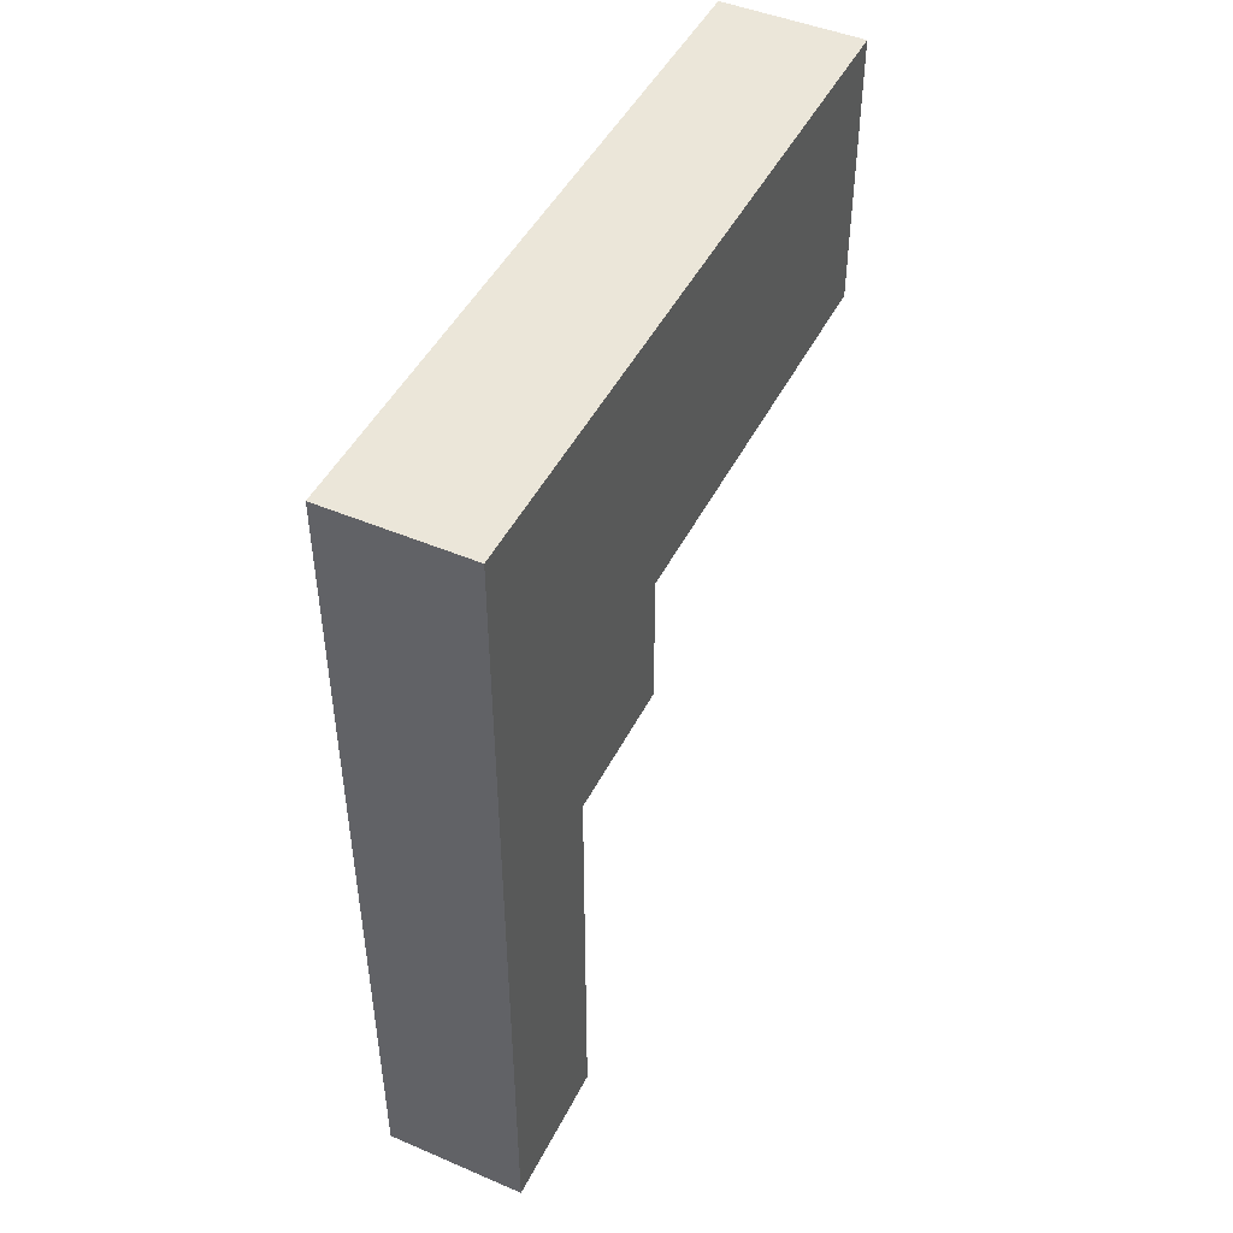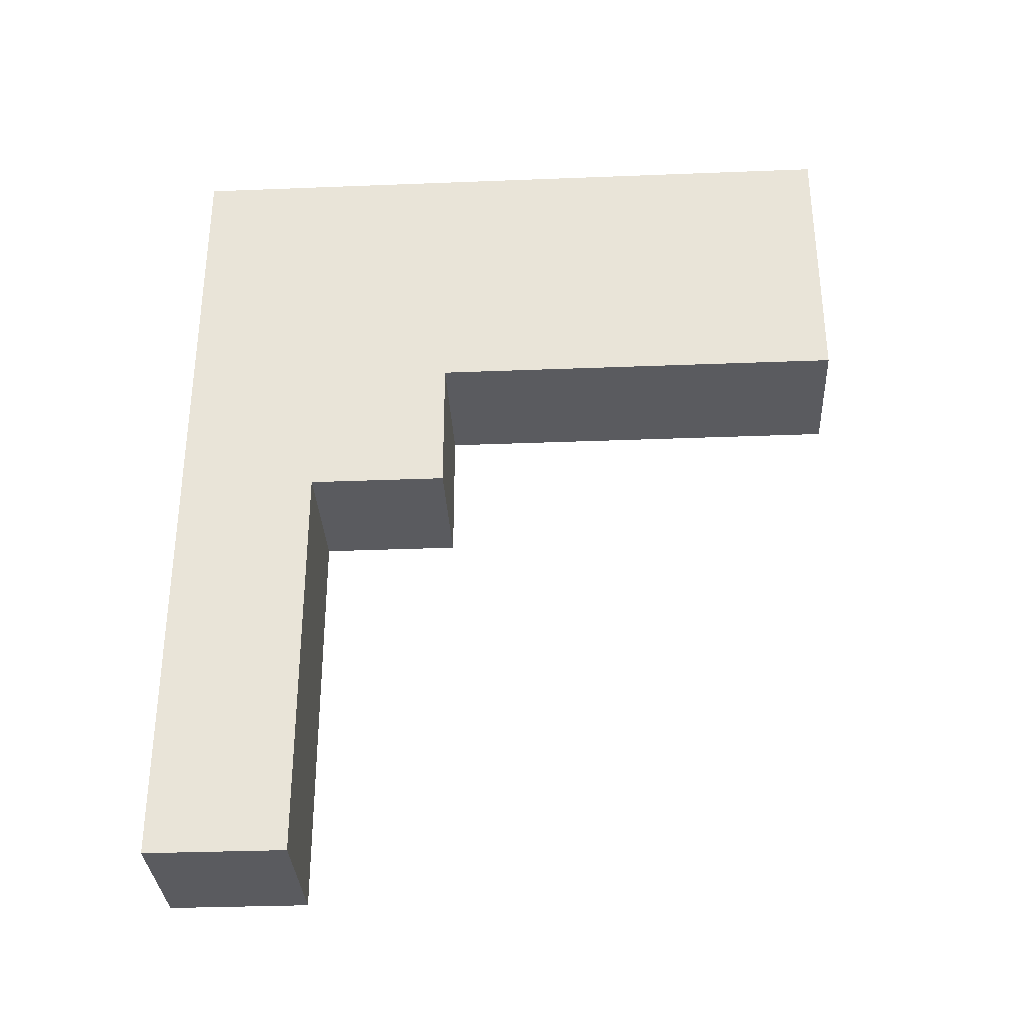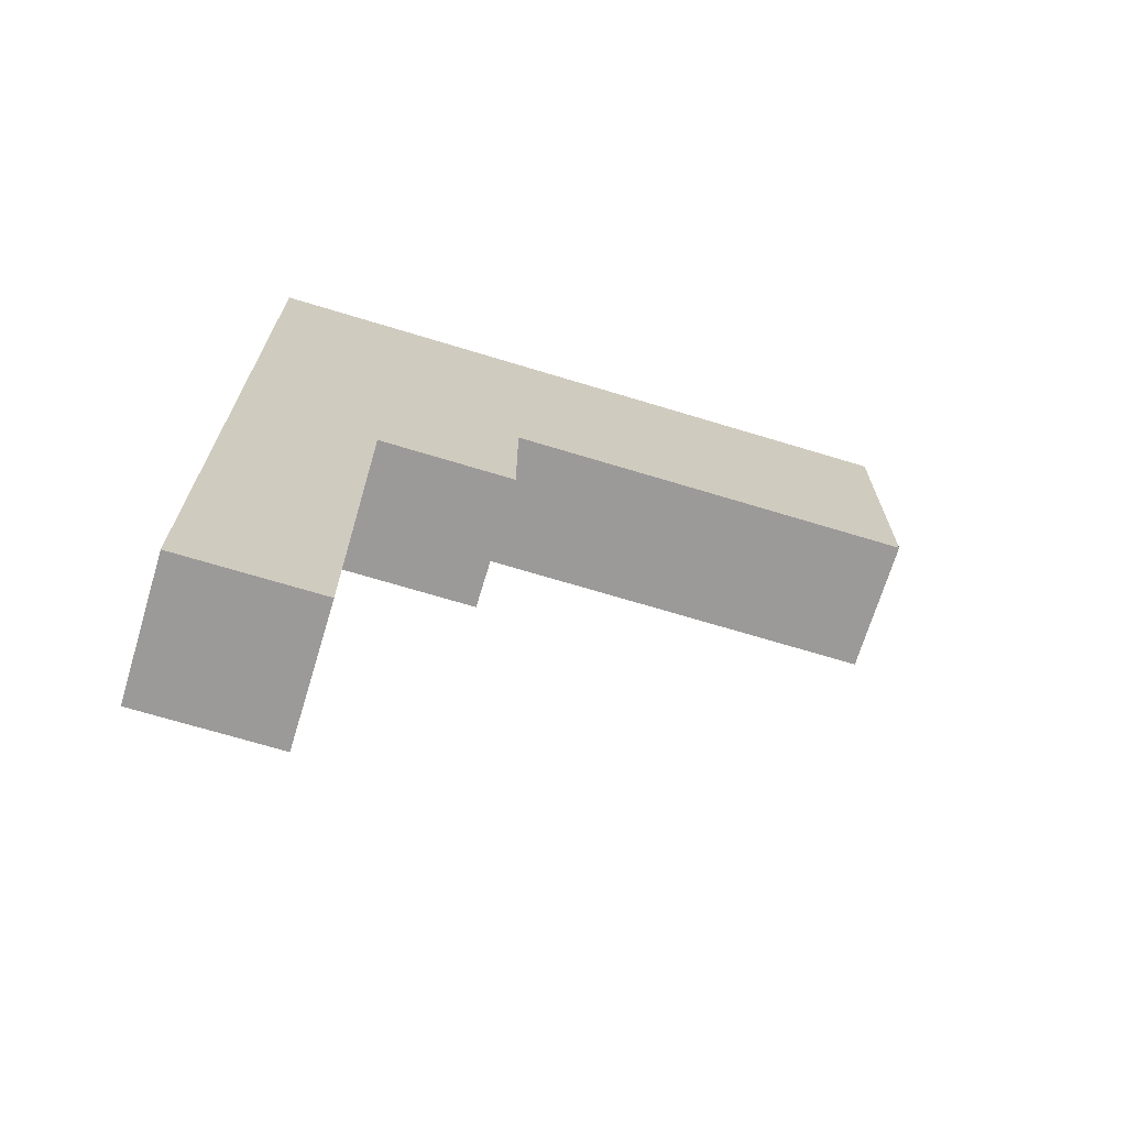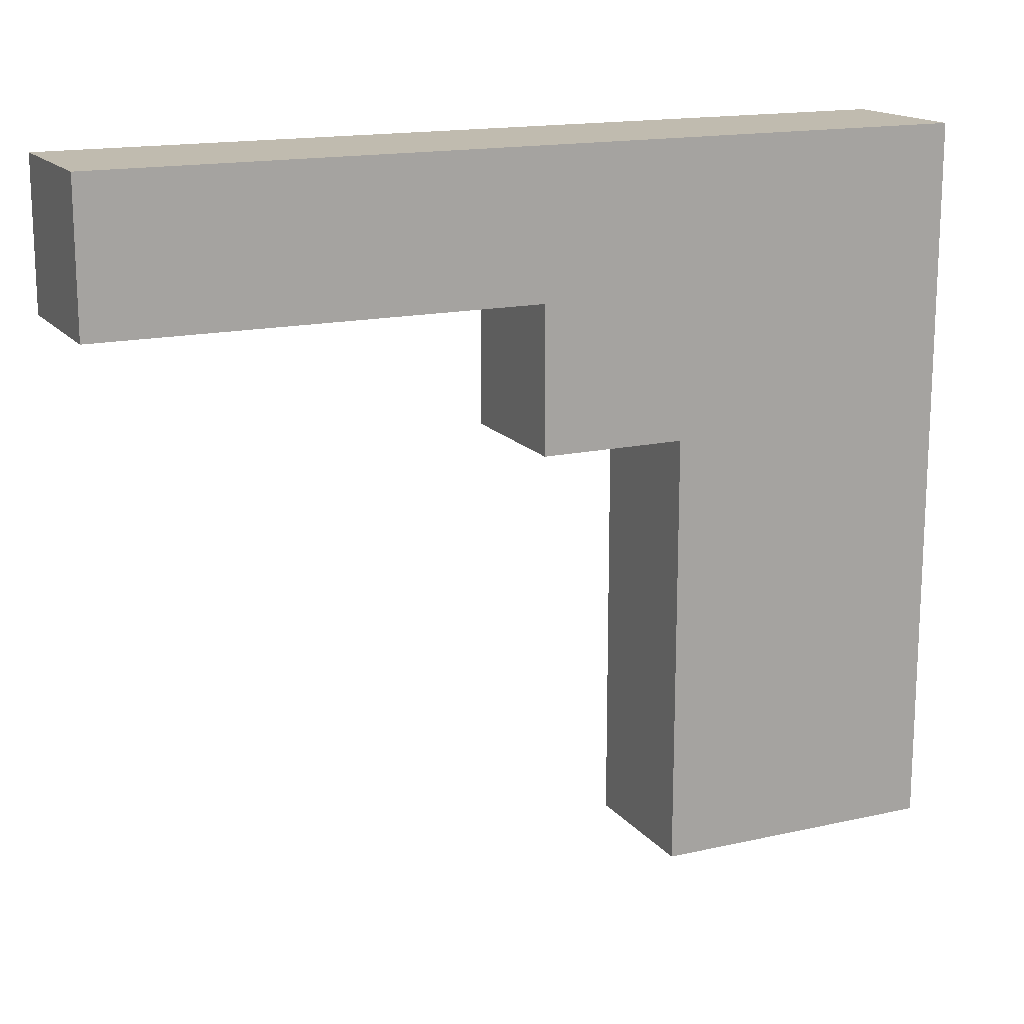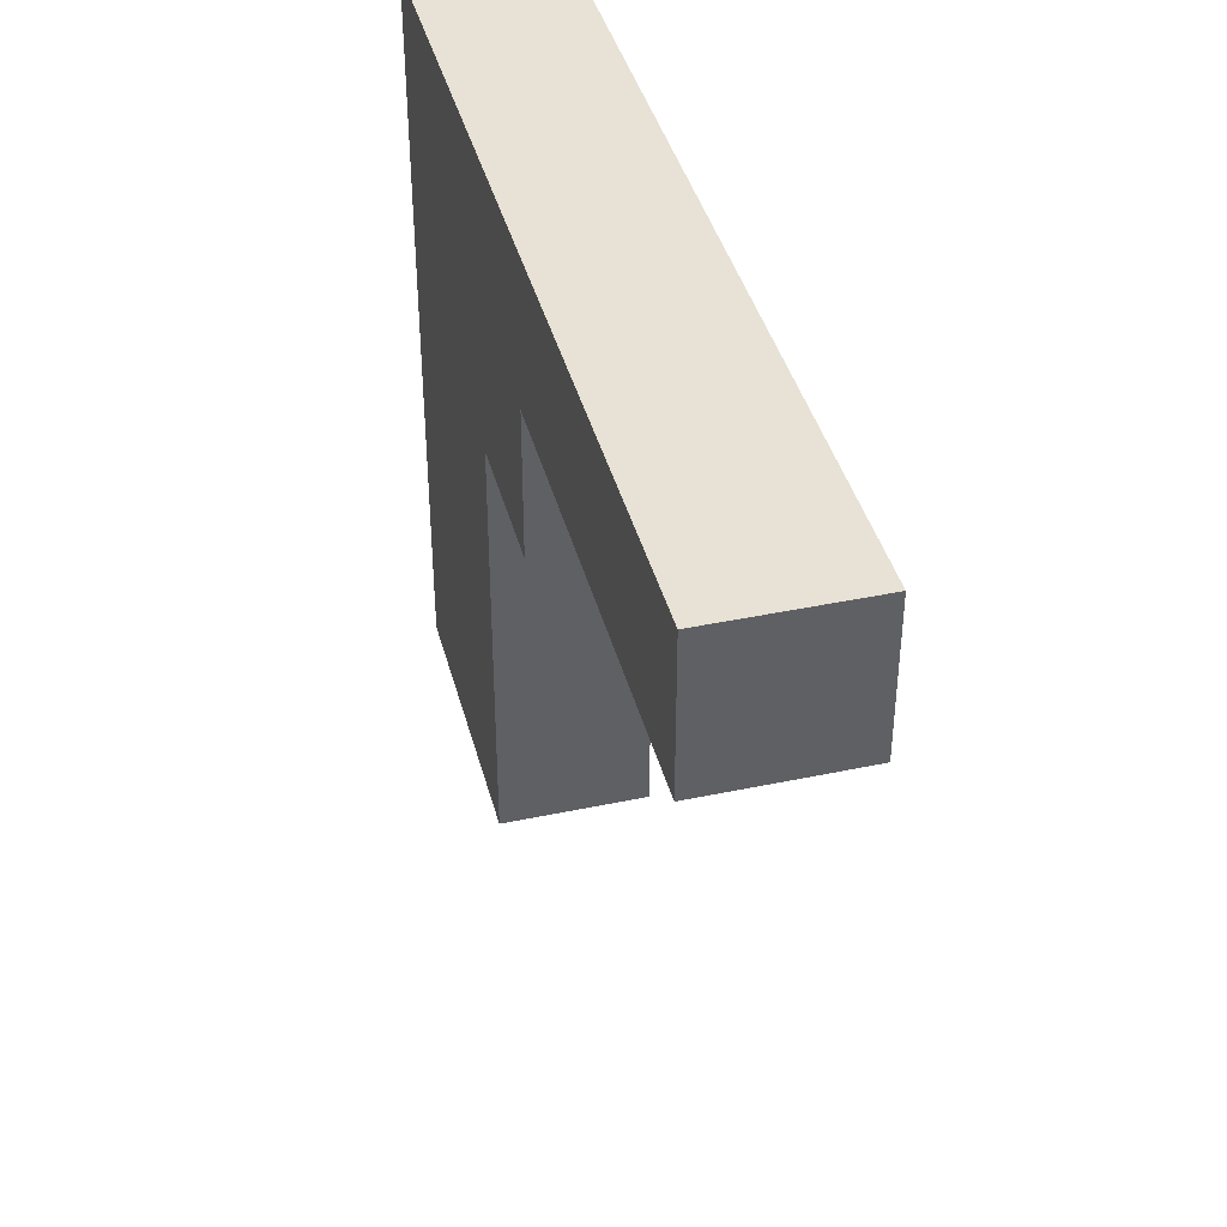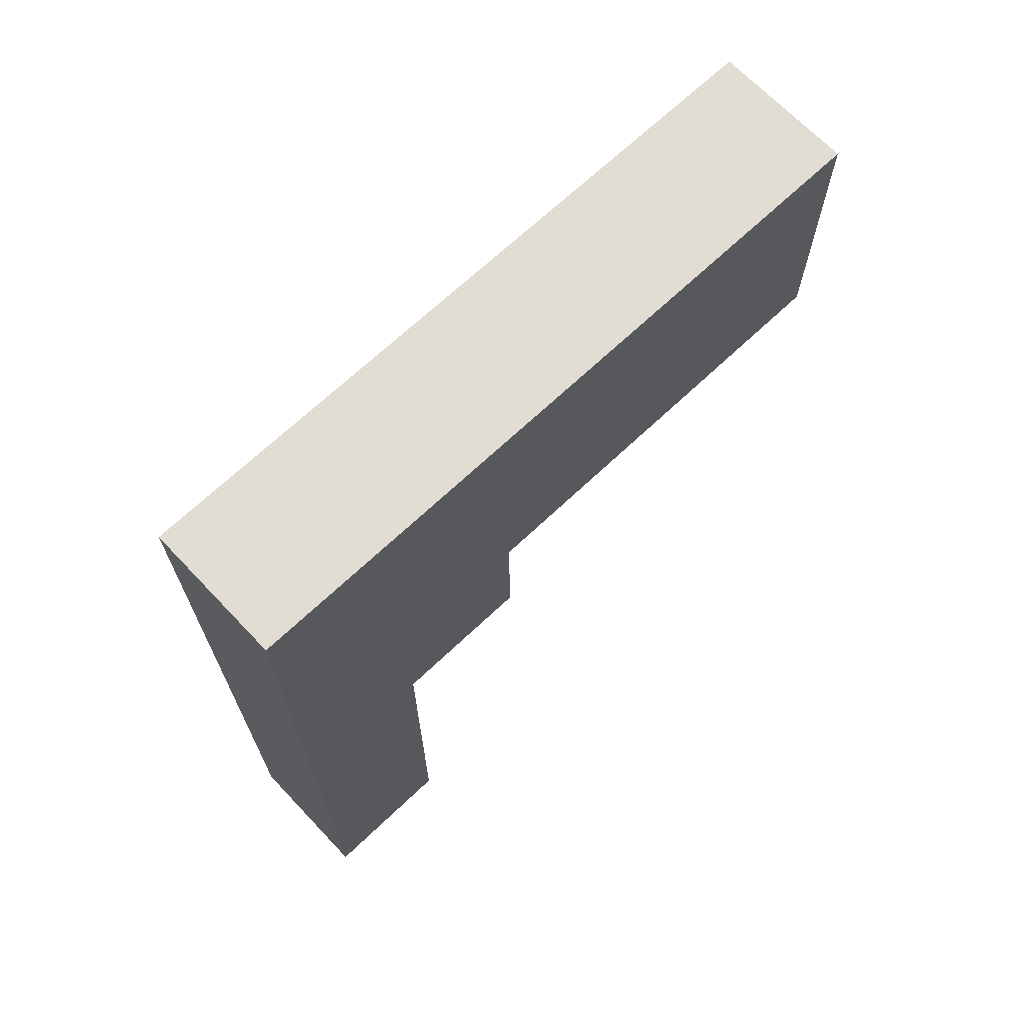
<metadata>
{"format":"obj","ext":"obj","renderer":"f3d","projection":"perspective","resolution":1024,"background":"white","views":[{"elev":46.8,"azim":-154.2,"up":"+Z"},{"elev":-32.9,"azim":-86.9,"up":"+Z"},{"elev":-69.5,"azim":-106.9,"up":"+Z"},{"elev":15.9,"azim":-115.1,"up":"+Y"},{"elev":40.5,"azim":165.5,"up":"+Y"},{"elev":68.3,"azim":-133.5,"up":"+Z"}]}
</metadata>
<code>
o
v -0.1 0 0.1
v -0.1 0 -0.1
v -0.1 0.3 -0.1
v -0.1 0.3 -0.2
v -0.1 0.4 -0.2
v -0.1 0.4 -0.4
v -0.1 0.4 -0.5
v -0.1 0.5 0.1
v -0.1 0.5 -0.4
v -0.1 0.5 -0.5
v 1.49e-08 0 0.1
v 1.49e-08 0 -0.1
v 1.49e-08 0.3 -0.1
v 1.49e-08 0.3 -0.2
v 1.49e-08 0.4 -0.2
v 1.49e-08 0.4 -0.4
v 1.49e-08 0.4 -0.5
v 1.49e-08 0.5 0.1
v 1.49e-08 0.5 -0.4
v 1.49e-08 0.5 -0.5
v -0.1 0 0.1
v -0.1 0.5 0.1
v 1.49e-08 0 0.1
v 1.49e-08 0.5 0.1
v -0.1 0 -0.1
v -0.1 0.3 -0.1
v 1.49e-08 0 -0.1
v 1.49e-08 0.3 -0.1
v -0.1 0.3 -0.2
v -0.1 0.4 -0.2
v 1.49e-08 0.3 -0.2
v 1.49e-08 0.4 -0.2
v -0.1 0.4 -0.5
v -0.1 0.5 -0.5
v 1.49e-08 0.4 -0.5
v 1.49e-08 0.5 -0.5
v -0.1 0 0.1
v 1.49e-08 0 0.1
v -0.1 0 -0.1
v 1.49e-08 0 -0.1
v -0.1 0.3 -0.1
v 1.49e-08 0.3 -0.1
v -0.1 0.3 -0.2
v 1.49e-08 0.3 -0.2
v -0.1 0.4 -0.2
v 1.49e-08 0.4 -0.2
v -0.1 0.4 -0.4
v 1.49e-08 0.4 -0.4
v -0.1 0.4 -0.5
v 1.49e-08 0.4 -0.5
v -0.1 0.5 0.1
v 1.49e-08 0.5 0.1
v -0.1 0.5 -0.4
v 1.49e-08 0.5 -0.4
v -0.1 0.5 -0.5
v 1.49e-08 0.5 -0.5
f 3 2 1
f 5 4 3
f 8 3 1
f 8 5 3
f 8 6 5
f 9 7 6
f 9 6 8
f 10 7 9
f 11 12 13
f 13 14 15
f 11 13 18
f 13 15 18
f 15 16 18
f 16 17 19
f 18 16 19
f 19 17 20
f 23 22 21
f 24 22 23
f 25 26 27
f 27 26 28
f 29 30 31
f 31 30 32
f 33 34 35
f 35 34 36
f 39 38 37
f 40 38 39
f 43 42 41
f 44 42 43
f 47 46 45
f 48 46 47
f 49 48 47
f 50 48 49
f 51 52 53
f 53 52 54
f 53 54 55
f 55 54 56

</code>
